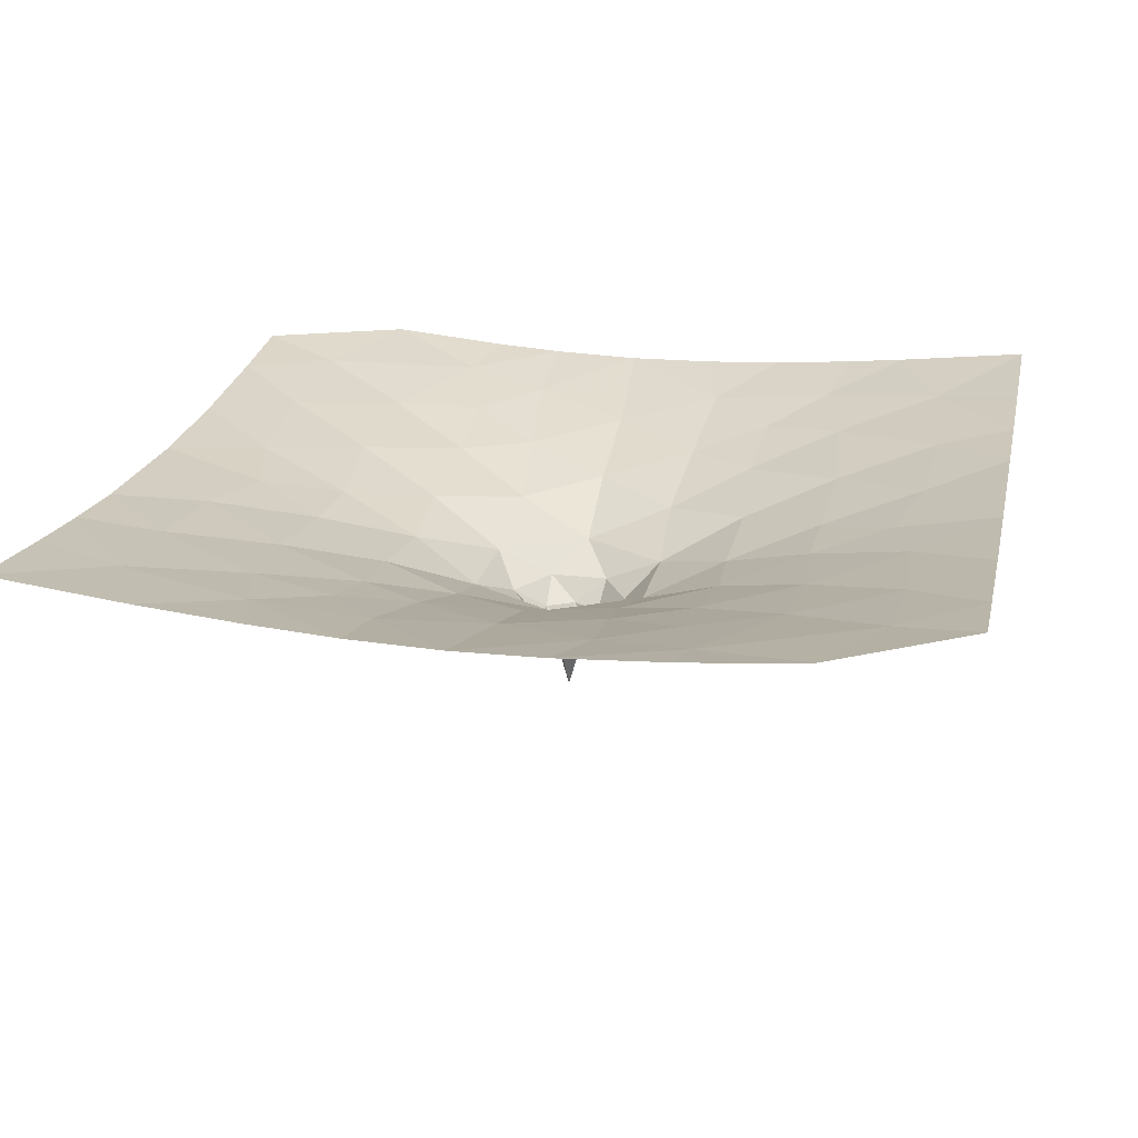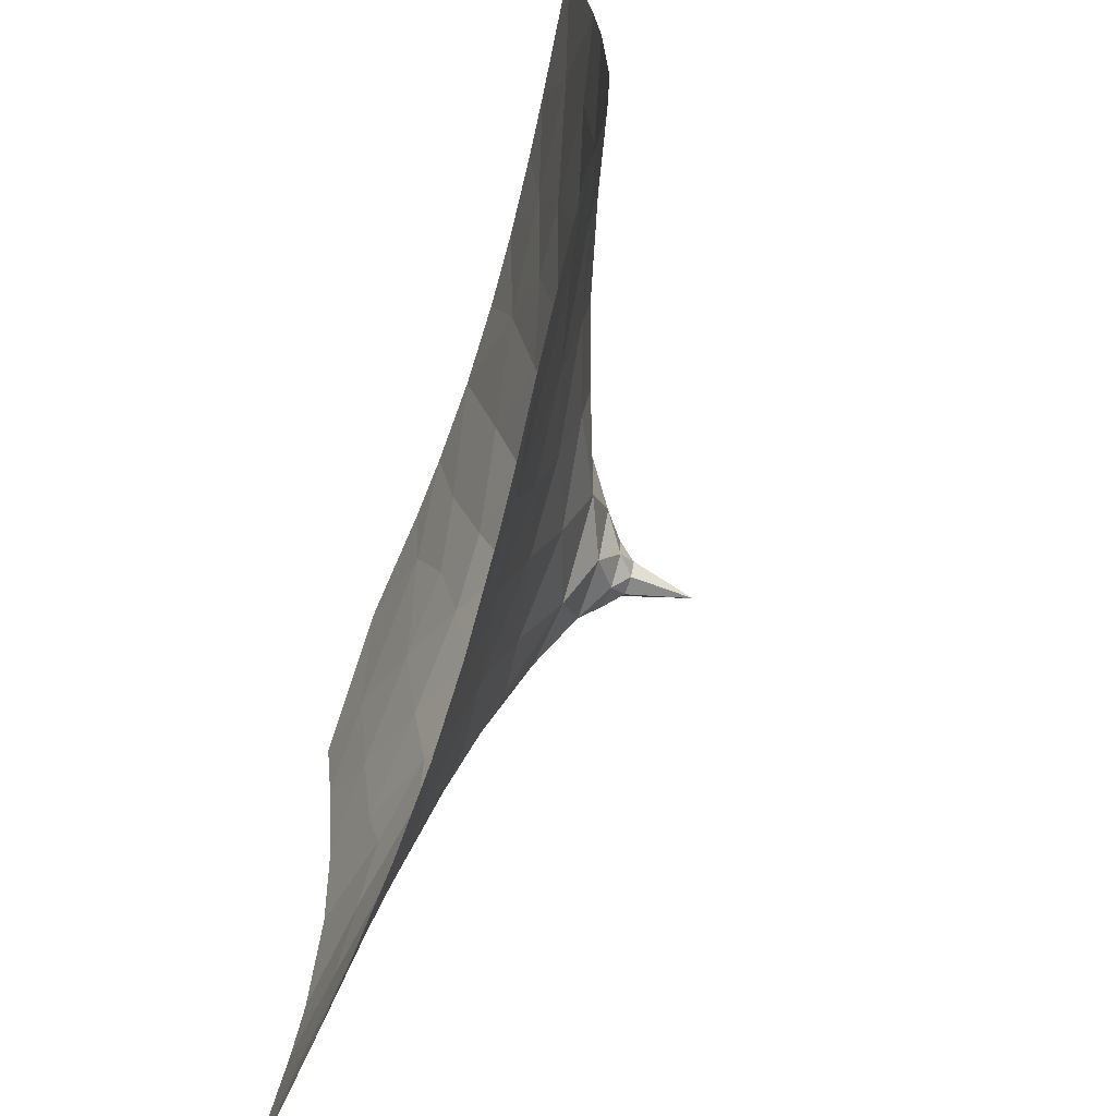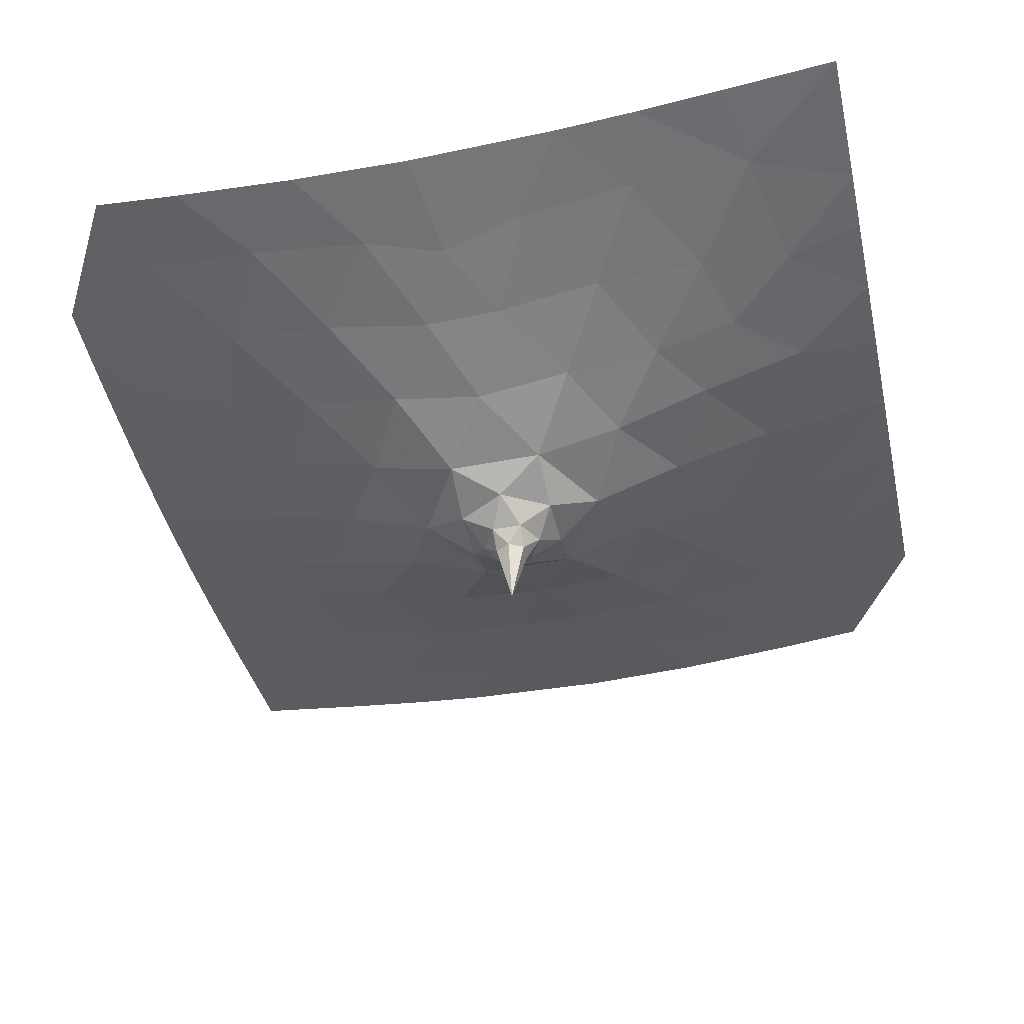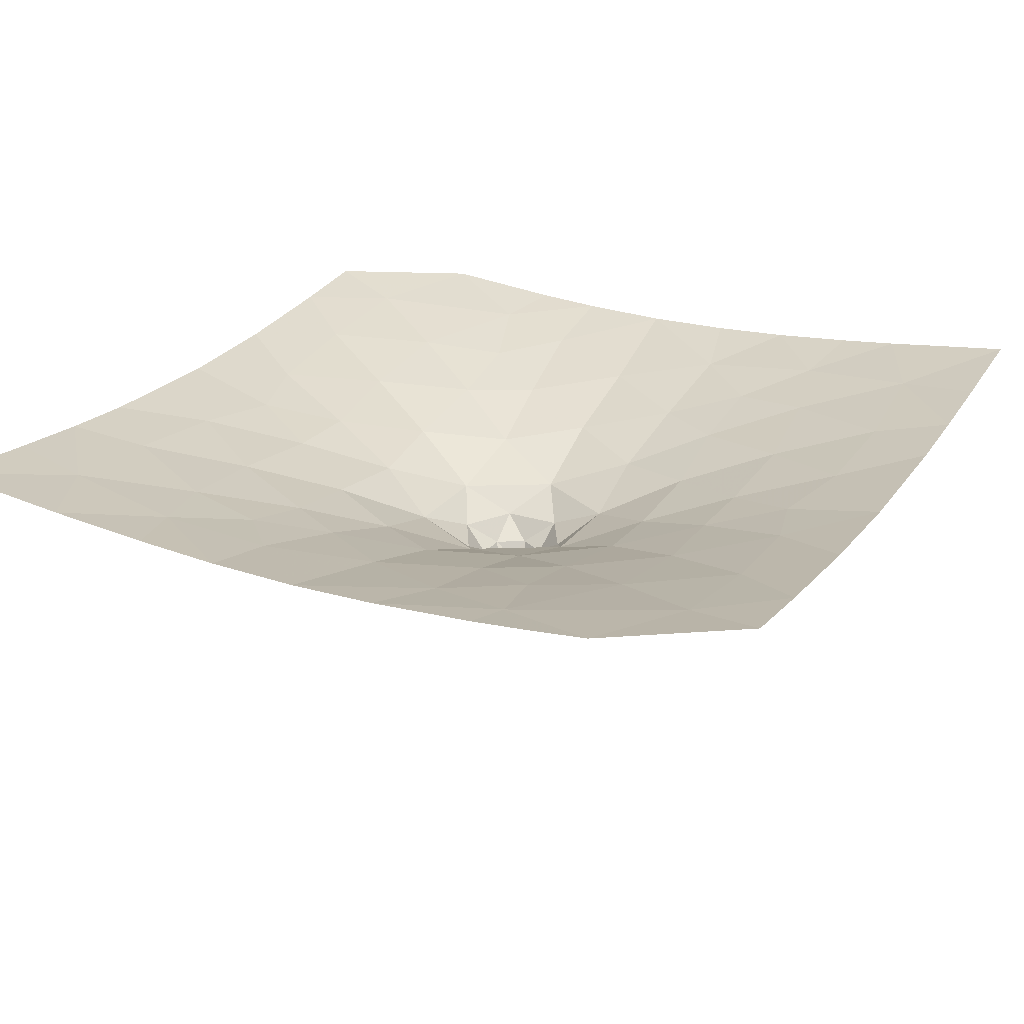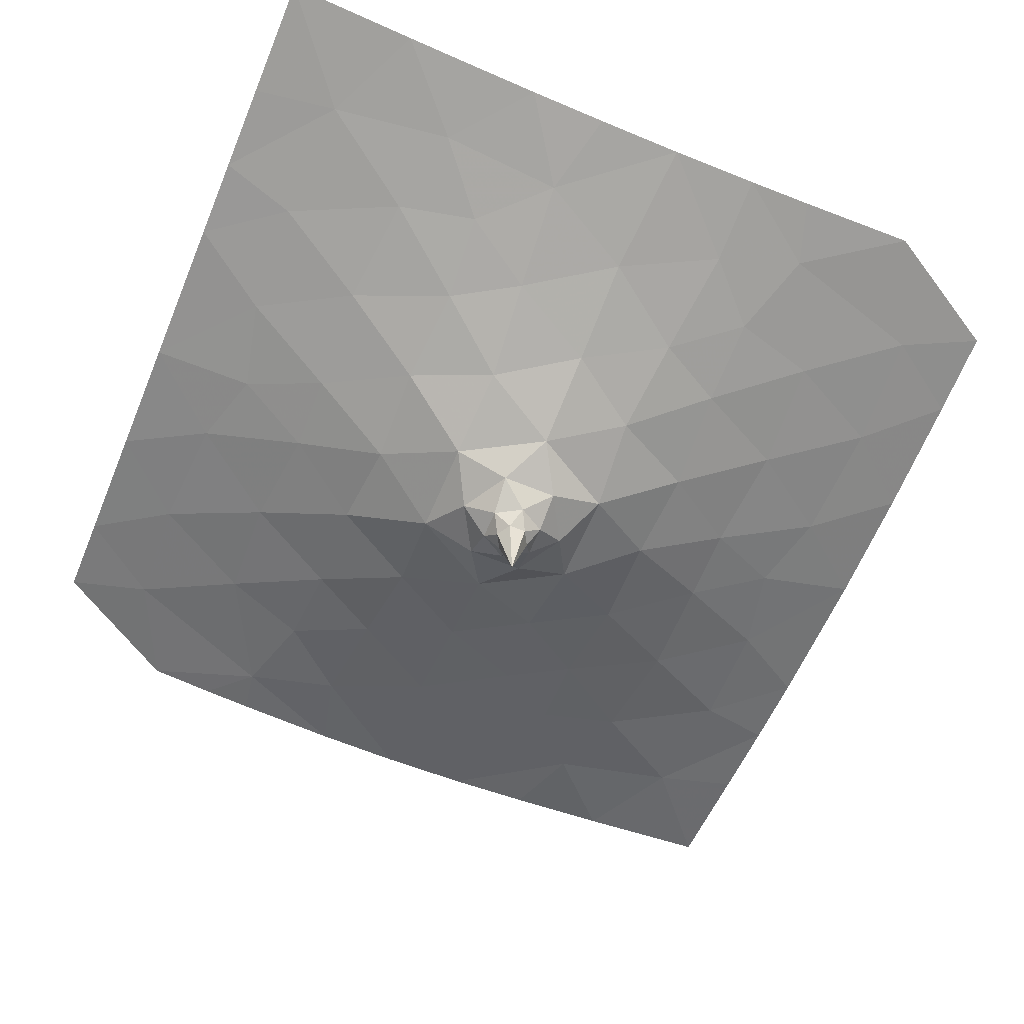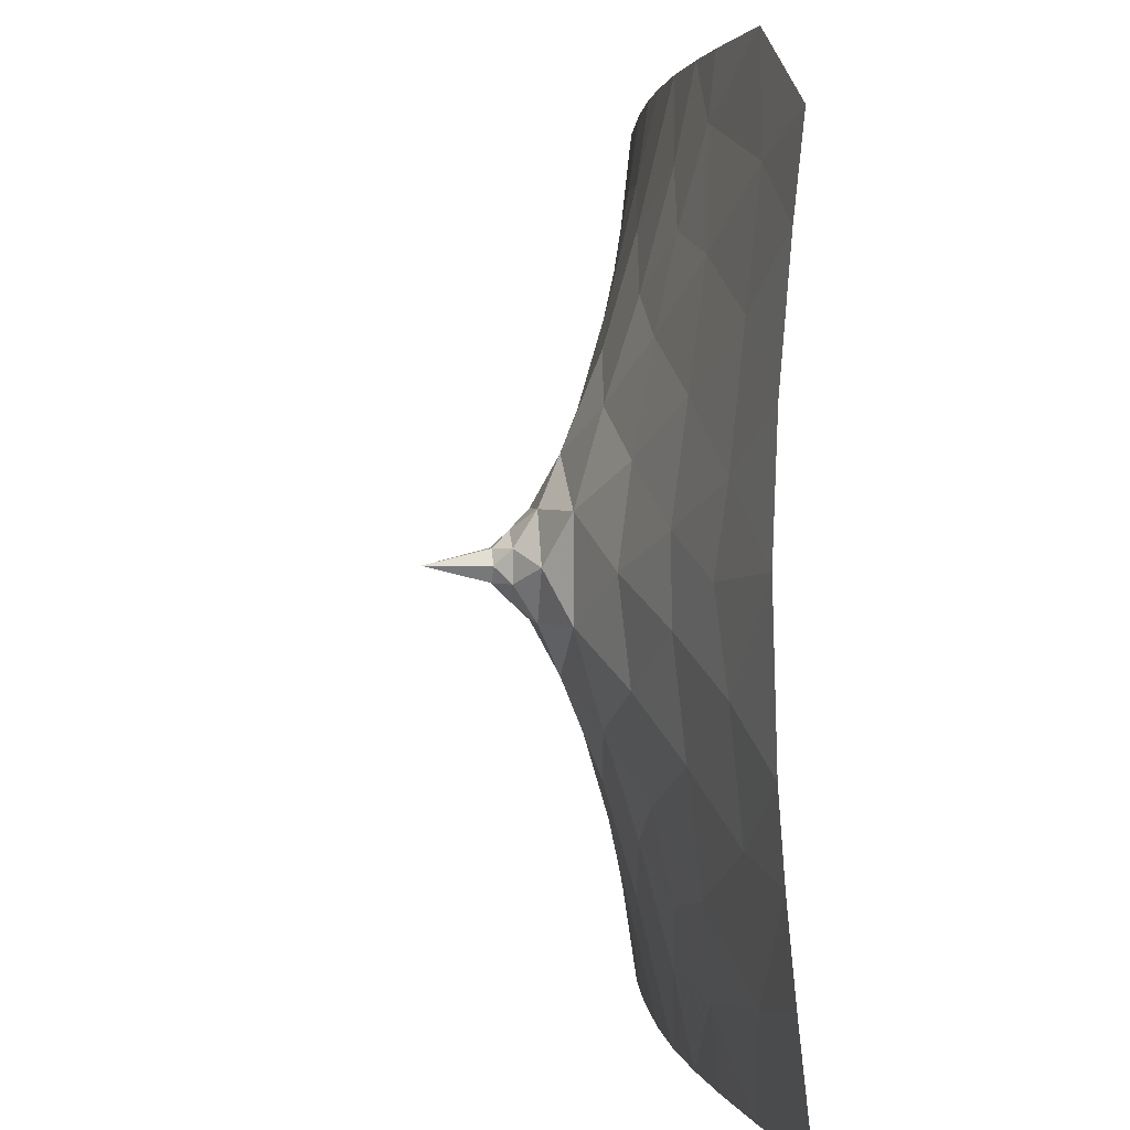
<metadata>
{"format":"obj","ext":"obj","renderer":"f3d","projection":"perspective","resolution":1024,"background":"white","views":[{"elev":22.0,"azim":12.1,"up":"+Z"},{"elev":-67.2,"azim":72.0,"up":"+Y"},{"elev":-44.3,"azim":102.8,"up":"+Z"},{"elev":24.5,"azim":27.3,"up":"+Z"},{"elev":-62.2,"azim":157.3,"up":"+Z"},{"elev":2.3,"azim":-97.7,"up":"+Y"}]}
</metadata>
<code>
v 0 0 0
v 0.1233 0 0.4328
v 0.06167 0.1068 0.4328
v -0.06167 0.1068 0.4328
v -0.1233 6.686e-21 0.4328
v -0.06167 -0.1068 0.4328
v 0.06167 -0.1068 0.4328
v 0.19 0.1097 0.5451
v -1.319e-20 0.2193 0.5451
v -0.19 0.1097 0.5451
v -0.19 -0.1097 0.5451
v 8.819e-20 -0.2193 0.5451
v 0.19 -0.1097 0.5451
v 0.4036 -1.33e-19 0.6956
v 0.2018 0.3495 0.6956
v -0.2018 0.3495 0.6956
v -0.4036 -1.154e-19 0.6956
v -0.2018 -0.3495 0.6956
v 0.2018 -0.3495 0.6956
v 0.596 -0.3441 0.8611
v 0.596 0.3441 0.8611
v -2.197e-19 0.6882 0.8611
v -0.596 0.3441 0.8611
v -0.596 -0.3441 0.8611
v -3.569e-20 -0.6882 0.8611
v 0.5601 -0.9701 1.046
v 1.12 -6.153e-19 1.046
v 0.5601 0.9701 1.046
v -0.5601 0.9701 1.046
v -1.12 -2.838e-19 1.046
v -0.5601 -0.9701 1.046
v -0.02208 -1.333 1.122
v 1.166 -0.6475 1.122
v 1.144 0.6858 1.122
v -0.02208 1.333 1.122
v -1.166 0.6475 1.122
v -1.144 -0.6858 1.122
v 0.6123 -1.658 1.256
v 1.129 -1.359 1.256
v 1.729 -0.259 1.25
v 1.742 0.2985 1.256
v 1.089 1.368 1.25
v 0.6123 1.658 1.256
v -0.6402 1.627 1.25
v -1.129 1.359 1.256
v -1.729 0.259 1.25
v -1.742 -0.2985 1.256
v -1.089 -1.368 1.25
v -0.6402 -1.627 1.25
v -0.02487 -2.06 1.335
v 1.797 -1.009 1.335
v 1.772 1.052 1.335
v -0.02487 2.06 1.335
v -1.797 1.009 1.335
v -1.772 -1.052 1.335
v 0.6658 -2.415 1.444
v 1.152 -1.995 1.396
v 1.759 -1.784 1.444
v 2.427 -0.5553 1.44
v 2.272 0.006137 1.389
v 2.424 0.6309 1.444
v 1.695 1.825 1.44
v 1.131 1.971 1.389
v 0.6658 2.415 1.444
v -0.7328 2.38 1.44
v -1.141 1.965 1.389
v -1.759 1.784 1.444
v -2.427 0.5553 1.44
v -2.272 -0.006137 1.389
v -2.424 -0.6309 1.444
v -1.695 -1.825 1.44
v -1.121 -1.941 1.381
v -0.7328 -2.38 1.44
v -0.09716 -3 1.552
v 2.47 -1.412 1.519
v 2.458 1.433 1.519
v -0.09716 3 1.552
v -2.47 1.412 1.519
v -2.458 -1.433 1.519
v 0.5183 -3 1.563
v 1.309 -2.652 1.543
v 2.43 -2.229 1.612
v 3 -0.9465 1.582
v 3 -0.08134 1.553
v 3 0.9986 1.585
v 2.403 2.294 1.616
v 1.543 2.445 1.529
v 0.5183 3 1.563
v -0.7312 3 1.571
v -1.345 2.559 1.529
v -2.43 2.229 1.612
v -3 0.9465 1.582
v -3 0.08134 1.553
v -3 -0.9986 1.585
v -2.403 -2.294 1.616
v -1.508 -2.439 1.524
v -0.7312 -3 1.571
v 3 -1.837 1.654
v 3 1.566 1.629
v 1.075 3 1.59
v -3 1.837 1.654
v -3 -1.566 1.629
v 2.073 -3 1.679
v 3 -2.456 1.719
v 3 2.177 1.69
v 2.072 3 1.678
v 1.649 3 1.636
v -1.2 3 1.6
v -2.063 3 1.677
v -3 2.456 1.719
v -3 -2.177 1.69
v -2.047 -3 1.675
v -1.326 -3 1.61
v 1.608 -3 1.633
v 3 3 1.783
v -3 -3 1.783
v 1.251 -3 1.604
f 1 2 3
f 3 4 1
f 4 5 1
f 5 6 1
f 6 7 1
f 7 2 1
f 2 8 3
f 3 9 4
f 4 10 5
f 5 11 6
f 6 12 7
f 7 13 2
f 2 13 8
f 8 9 3
f 9 10 4
f 10 11 5
f 11 12 6
f 12 13 7
f 13 14 8
f 8 15 9
f 9 16 10
f 10 17 11
f 11 18 12
f 12 19 13
f 13 19 14
f 14 15 8
f 15 16 9
f 16 17 10
f 17 18 11
f 18 19 12
f 19 20 14
f 14 21 15
f 15 22 16
f 16 23 17
f 17 24 18
f 18 25 19
f 19 25 20
f 20 21 14
f 21 22 15
f 22 23 16
f 23 24 17
f 24 25 18
f 25 26 20
f 20 27 21
f 21 28 22
f 22 29 23
f 23 30 24
f 24 31 25
f 25 32 26
f 26 33 20
f 20 33 27
f 27 34 21
f 21 34 28
f 28 35 22
f 22 35 29
f 29 36 23
f 23 36 30
f 30 37 24
f 24 37 31
f 31 32 25
f 32 38 26
f 26 39 33
f 33 40 27
f 27 41 34
f 34 42 28
f 28 43 35
f 35 44 29
f 29 45 36
f 36 46 30
f 30 47 37
f 37 48 31
f 31 49 32
f 32 50 38
f 38 39 26
f 39 51 33
f 33 51 40
f 40 41 27
f 41 52 34
f 34 52 42
f 42 43 28
f 43 53 35
f 35 53 44
f 44 45 29
f 45 54 36
f 36 54 46
f 46 47 30
f 47 55 37
f 37 55 48
f 48 49 31
f 49 50 32
f 50 56 38
f 38 57 39
f 39 58 51
f 51 59 40
f 40 60 41
f 41 61 52
f 52 62 42
f 42 63 43
f 43 64 53
f 53 65 44
f 44 66 45
f 45 67 54
f 54 68 46
f 46 69 47
f 47 70 55
f 55 71 48
f 48 72 49
f 49 73 50
f 50 74 56
f 56 57 38
f 57 58 39
f 58 75 51
f 51 75 59
f 59 60 40
f 60 61 41
f 61 76 52
f 52 76 62
f 62 63 42
f 63 64 43
f 64 77 53
f 53 77 65
f 65 66 44
f 66 67 45
f 67 78 54
f 54 78 68
f 68 69 46
f 69 70 47
f 70 79 55
f 55 79 71
f 71 72 48
f 72 73 49
f 73 74 50
f 74 80 56
f 56 81 57
f 57 81 58
f 58 82 75
f 75 83 59
f 59 84 60
f 60 84 61
f 61 85 76
f 76 86 62
f 62 87 63
f 63 87 64
f 64 88 77
f 77 89 65
f 65 90 66
f 66 90 67
f 67 91 78
f 78 92 68
f 68 93 69
f 69 93 70
f 70 94 79
f 79 95 71
f 71 96 72
f 72 96 73
f 73 97 74
f 80 81 56
f 81 82 58
f 82 98 75
f 75 98 83
f 83 84 59
f 84 85 61
f 85 99 76
f 76 99 86
f 86 87 62
f 87 100 64
f 64 100 88
f 89 90 65
f 90 91 67
f 91 101 78
f 78 101 92
f 92 93 68
f 93 94 70
f 94 102 79
f 79 102 95
f 95 96 71
f 96 97 73
f 81 103 82
f 82 104 98
f 99 105 86
f 86 106 87
f 87 107 100
f 89 108 90
f 90 109 91
f 91 110 101
f 102 111 95
f 95 112 96
f 96 113 97
f 81 114 103
f 103 104 82
f 105 115 86
f 86 115 106
f 106 107 87
f 108 109 90
f 109 110 91
f 111 116 95
f 95 116 112
f 112 113 96
f 81 117 114
f 80 117 81

</code>
